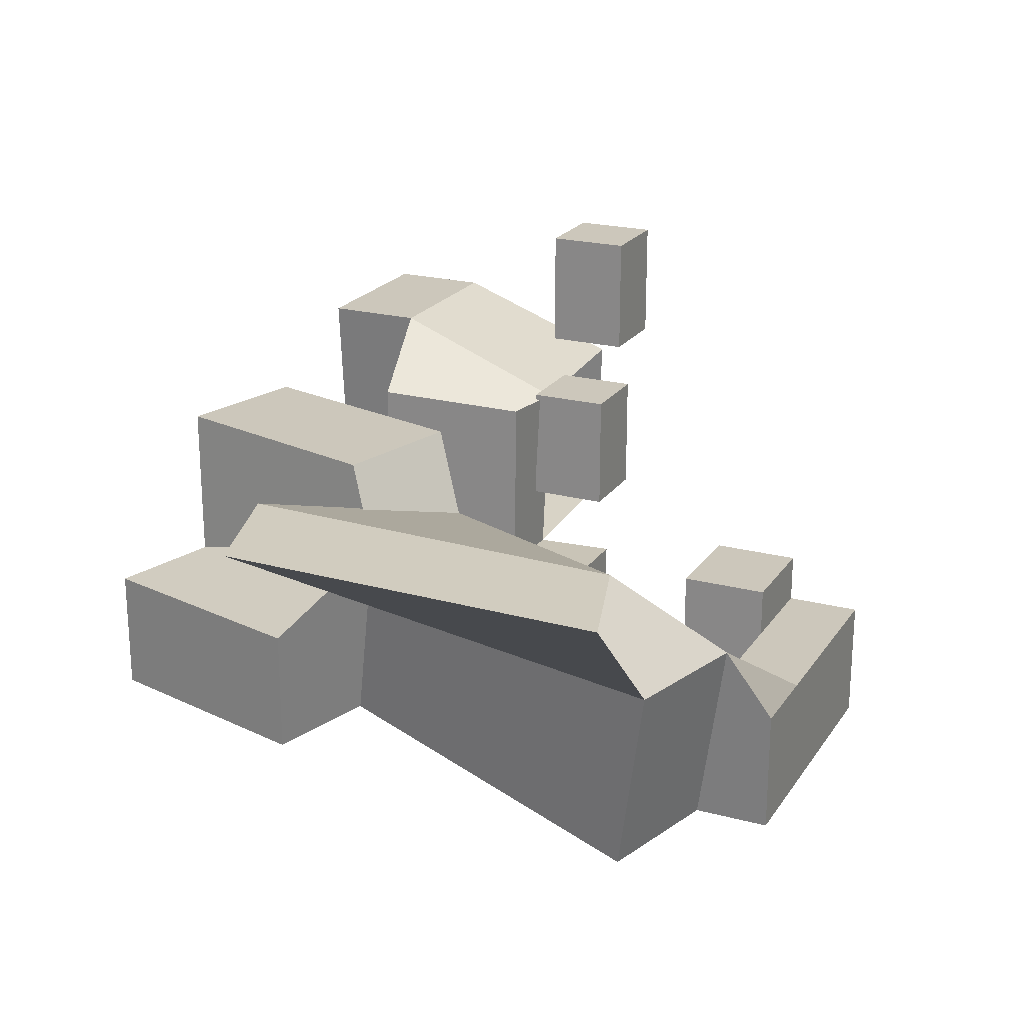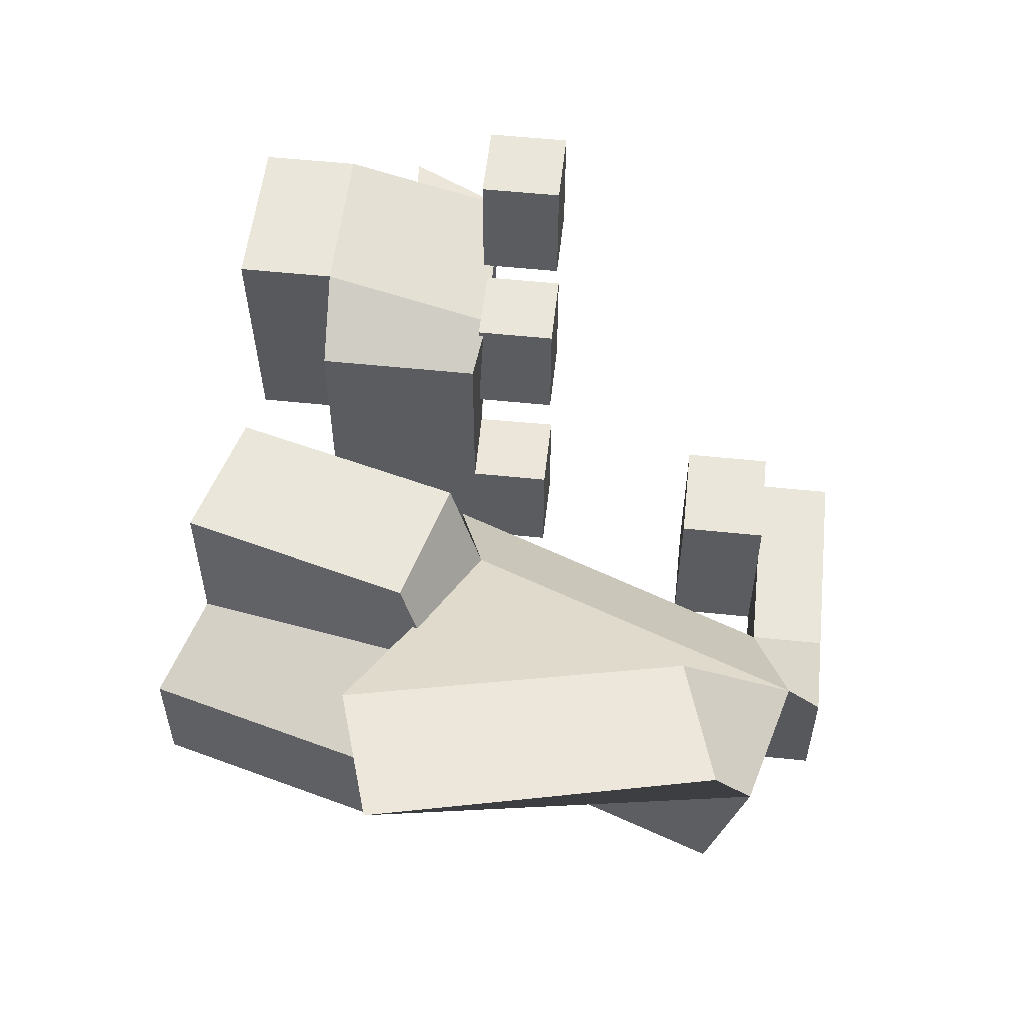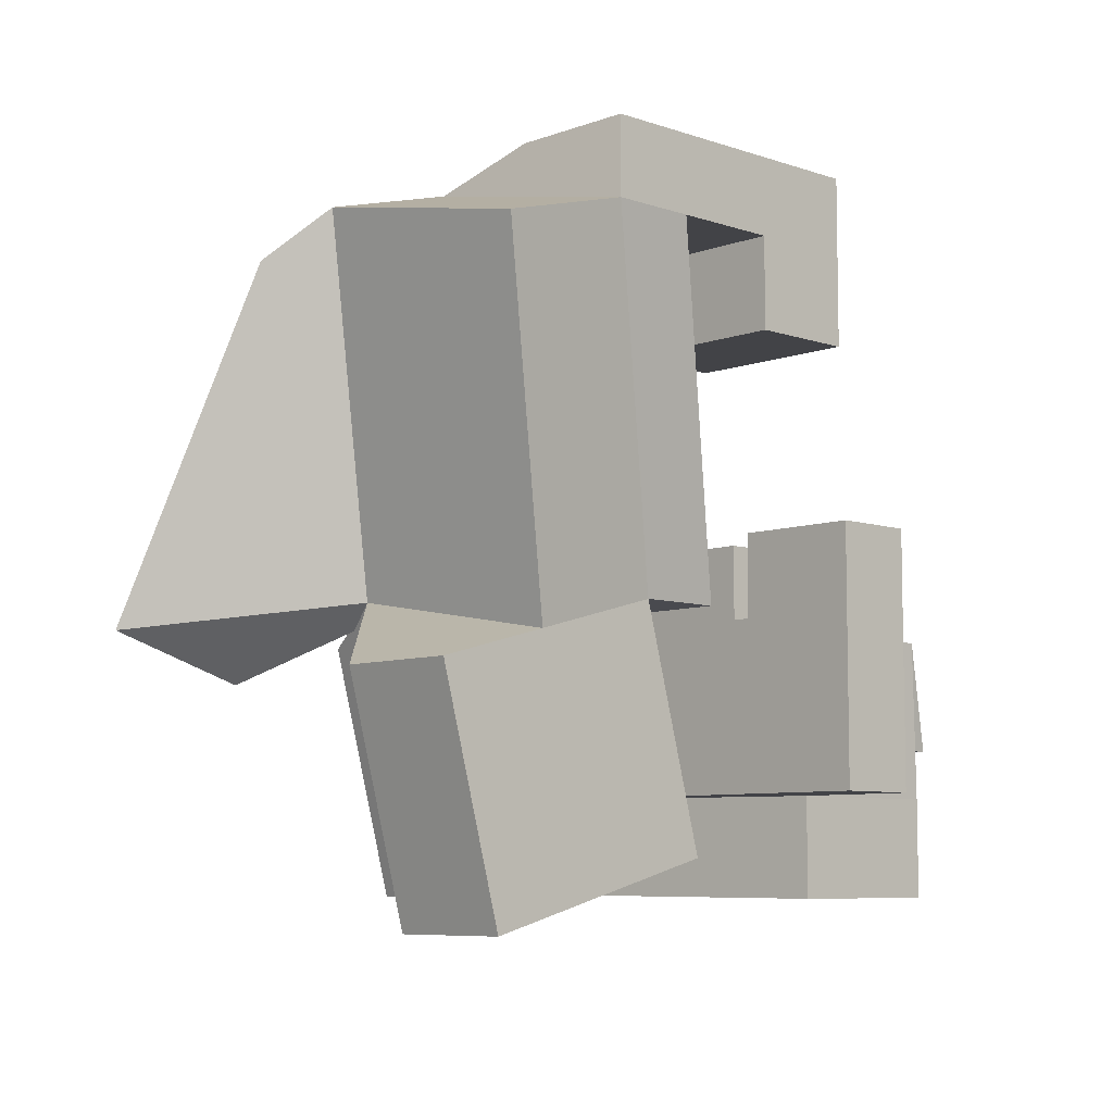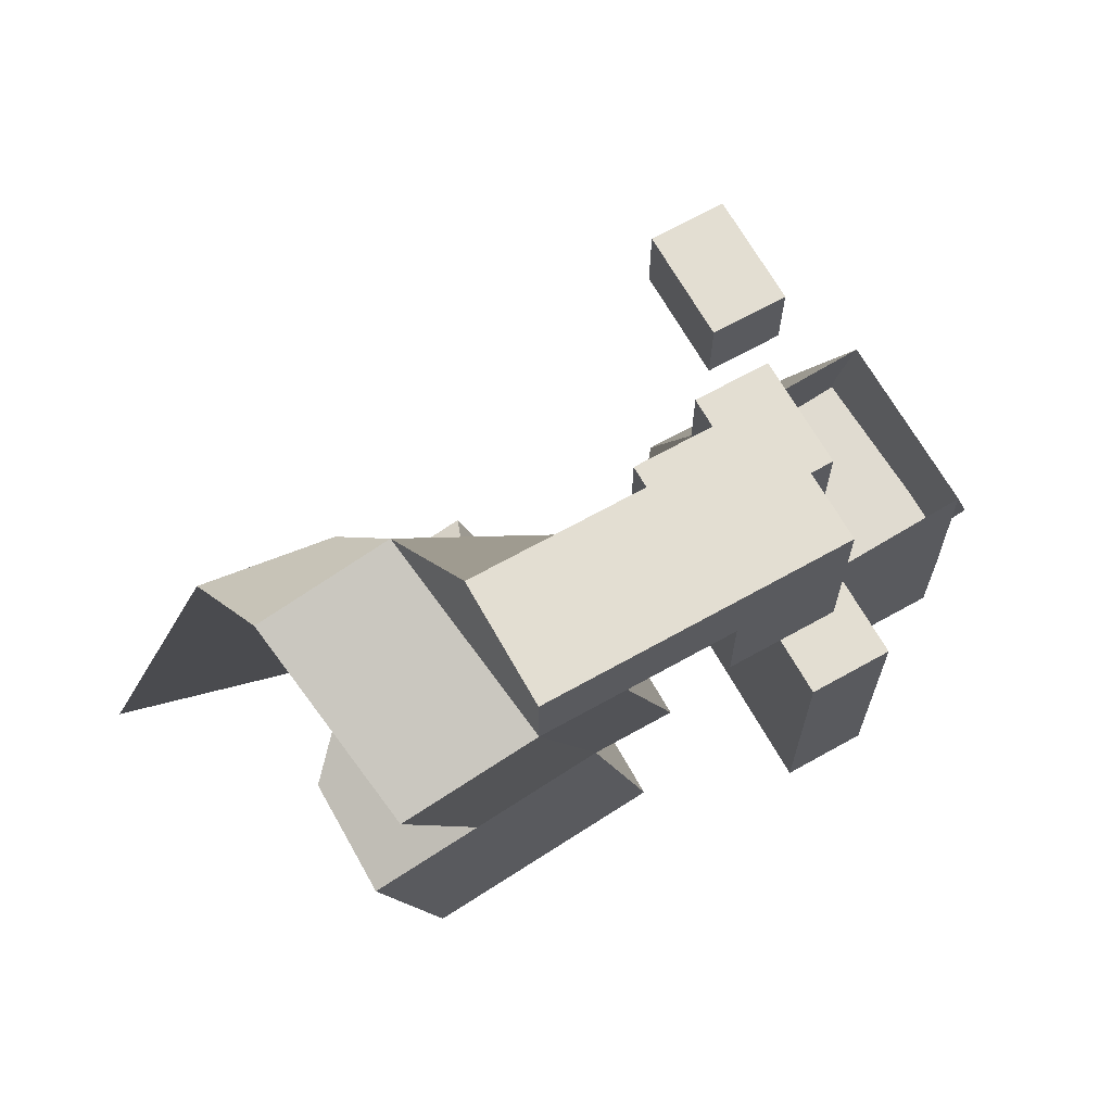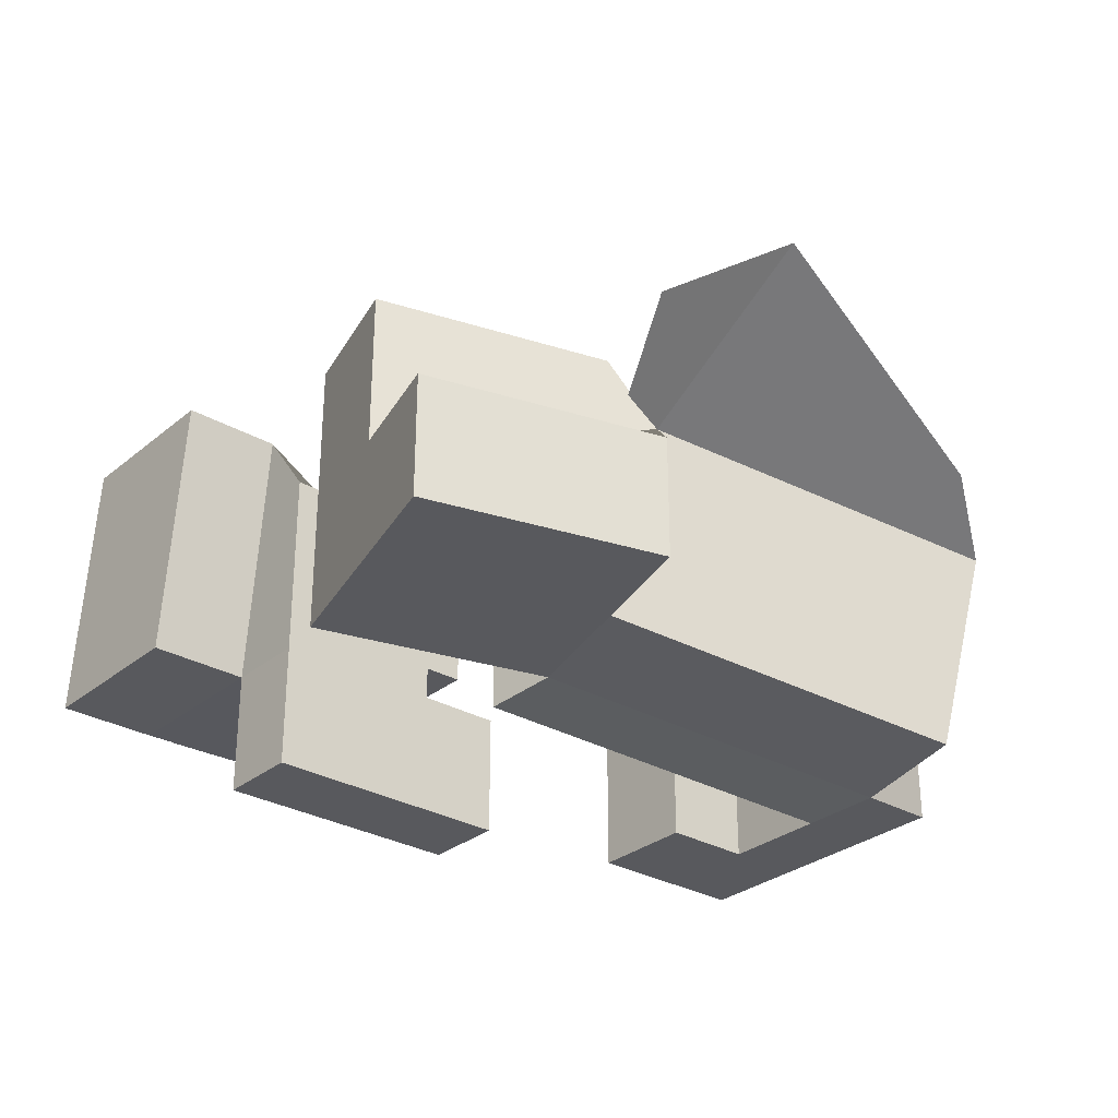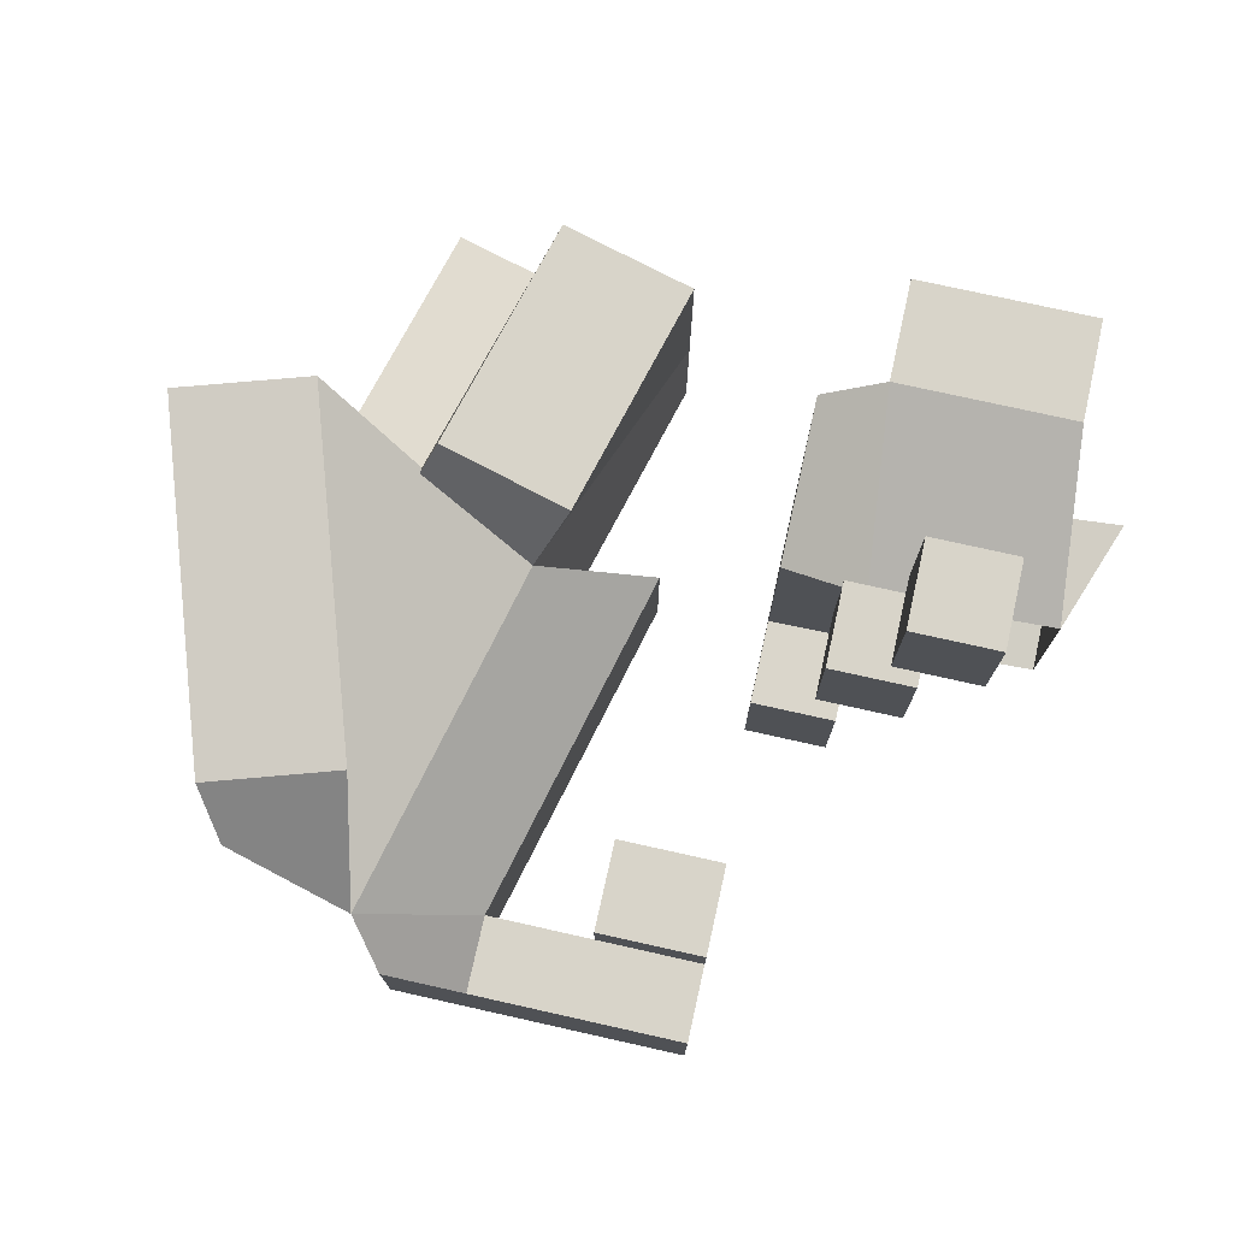
<metadata>
{"format":"obj","ext":"obj","renderer":"f3d","projection":"perspective","resolution":1024,"background":"white","views":[{"elev":21.7,"azim":-65.0,"up":"+Y"},{"elev":54.9,"azim":-83.7,"up":"+Y"},{"elev":-7.4,"azim":-43.9,"up":"+Z"},{"elev":67.6,"azim":-29.3,"up":"+Z"},{"elev":-29.9,"azim":-130.1,"up":"+Y"},{"elev":75.2,"azim":12.6,"up":"+Y"}]}
</metadata>
<code>
o Cube
v 0.3442 -0.5696 -0.6295
v -1.872 -1.965 7.554
v -3.872 -1.965 7.554
v -1.656 -0.5696 -0.6295
v 0.3442 2.378 -0.6295
v -1.872 0.9829 7.554
v -4.575 2.862 8.41
v -2.359 4.257 0.2256
v 4.966 -2.272 -0.6295
v 4.966 -2.272 1.37
v 2.966 -2.272 -0.6295
v 5.011 0.5889 -0.6837
v 2.966 -2.272 1.37
v 4.966 0.6751 1.37
v 2.966 0.6751 1.37
v 2.966 0.6751 -0.6295
v 6.364 2.363 -0.6295
v 6.364 2.363 1.37
v 4.364 2.363 -0.6295
v 6.364 5.311 -0.6295
v 4.364 2.363 1.37
v 6.364 5.311 1.37
v 4.364 5.311 1.37
v 4.364 5.311 -0.6295
v 7.65 6.629 -0.6295
v 7.65 6.629 1.37
v 5.65 6.629 -0.6295
v 7.65 9.576 -0.6295
v 5.65 6.629 1.37
v 7.65 9.576 1.37
v 5.65 9.576 1.37
v 5.65 9.576 -0.6295
v -7.015 -1.965 6.703
v -4.799 -0.5696 -1.481
v -7.718 2.862 7.558
v -5.502 4.257 -0.6255
v -0.1564 -0.5696 -6.167
v -0.1564 2.378 -6.167
v -3.299 -0.5696 -7.018
v -3.299 2.378 -7.018
v -7.514 -0.5696 -2.216
v -7.514 2.378 -2.216
v -6.014 -0.5696 -7.753
v -6.014 2.378 -7.753
v -1.656 6.133 -0.6295
v -4.799 6.133 -1.481
v -0.1564 6.133 -6.167
v -3.299 6.133 -7.018
v -1.872 -1.965 9.36
v -3.872 -1.965 9.36
v -1.872 0.9829 9.36
v -3.872 0.9829 9.36
v 3.192 -1.965 7.554
v 3.192 0.9829 7.554
v 3.192 -1.965 9.36
v 3.192 0.9829 9.36
v -1.872 -0.4908 7.554
v 3.192 -0.4908 7.554
v 0.6601 -1.965 7.554
v 0.6601 0.9829 7.554
v 0.6601 -0.4908 7.554
v 0.6601 -1.965 5.421
v 3.192 -1.965 5.421
v 3.192 -0.4908 5.421
v 0.6601 -0.4908 5.421
v 0.6601 2.17 7.554
v 3.192 2.17 7.554
v 0.6601 2.17 5.421
v 3.192 2.17 5.421
v 4.966 -2.272 -4.679
v 2.966 -2.272 -4.679
v 4.966 0.6751 -4.679
v 2.966 0.6751 -4.679
v 4.924 5.14 -0.4602
v 2.966 5.24 -0.6295
v 4.405 7.066 -4.634
v 2.966 5.24 -4.679
v 9.156 0.6751 -4.679
v 9.197 0.7751 -0.7989
v 8.594 7.066 -4.634
v 9.11 5.326 -0.5753
v 4.405 7.066 -7.038
v 4.966 0.6751 -7.082
v 8.594 7.066 -7.038
v 9.156 0.6751 -7.082
v -5.18 4.596 5.625
v -7.739 5.991 -2.458
v -8.284 4.596 6.608
v -10.84 5.991 -1.475
v 5.984 0.8376 -3.245
v 5.817 5.348 -2.797
v 10.16 1.221 -3.466
v 9.993 5.732 -3.018
f 1 4 3 2
f 5 6 7 8
f 1 2 57 6 5
f 2 3 50 49
f 4 8 38 37
f 5 8 4 1
f 9 11 13 10
f 12 14 15 16
f 9 10 14 12
f 10 13 15 14
f 13 11 16 15
f 16 11 71 73
f 17 19 21 18
f 20 22 23 24
f 17 18 22 20
f 18 21 23 22
f 21 19 24 23
f 20 24 19 17
f 25 26 29 27
f 28 32 31 30
f 25 28 30 26
f 26 30 31 29
f 29 31 32 27
f 28 25 27 32
f 33 34 36 35
f 8 7 86 87
f 3 4 34 33
f 7 3 33 35
f 37 38 40 39
f 8 36 46 45
f 34 4 37 39
f 34 39 43 41
f 42 41 43 44
f 39 40 44 43
f 40 36 42 44
f 36 34 41 42
f 45 46 48 47
f 38 8 45 47
f 36 40 48 46
f 40 38 47 48
f 49 50 52 51
f 61 59 62 65
f 7 6 51 52
f 3 7 52 50
f 54 58 53 55 56
f 2 49 55 53 59
f 49 51 56 55
f 51 6 60 54 56
f 60 61 58 54
f 6 57 61 60
f 57 2 59 61
f 65 62 63 64
f 59 53 63 62
f 64 58 67 69
f 53 58 64 63
f 67 66 68 69
f 58 61 66 67
f 61 65 68 66
f 65 64 69 68
f 72 73 71 70
f 11 9 70 71
f 72 12 79 78
f 9 12 72 70
f 74 75 77 76
f 73 72 76 77
f 16 73 77 75
f 12 16 75 74
f 74 81 93 91
f 82 83 85 84
f 76 72 83 82
f 72 78 85 83
f 87 86 88 89
f 35 36 89 88
f 36 8 87 89
f 7 35 88 86
f 79 12 90 92
f 12 74 91 90
f 78 79 81 80
f 74 76 80 81
f 78 80 84 85
f 80 76 82 84
f 90 91 93 92
f 81 79 92 93

</code>
